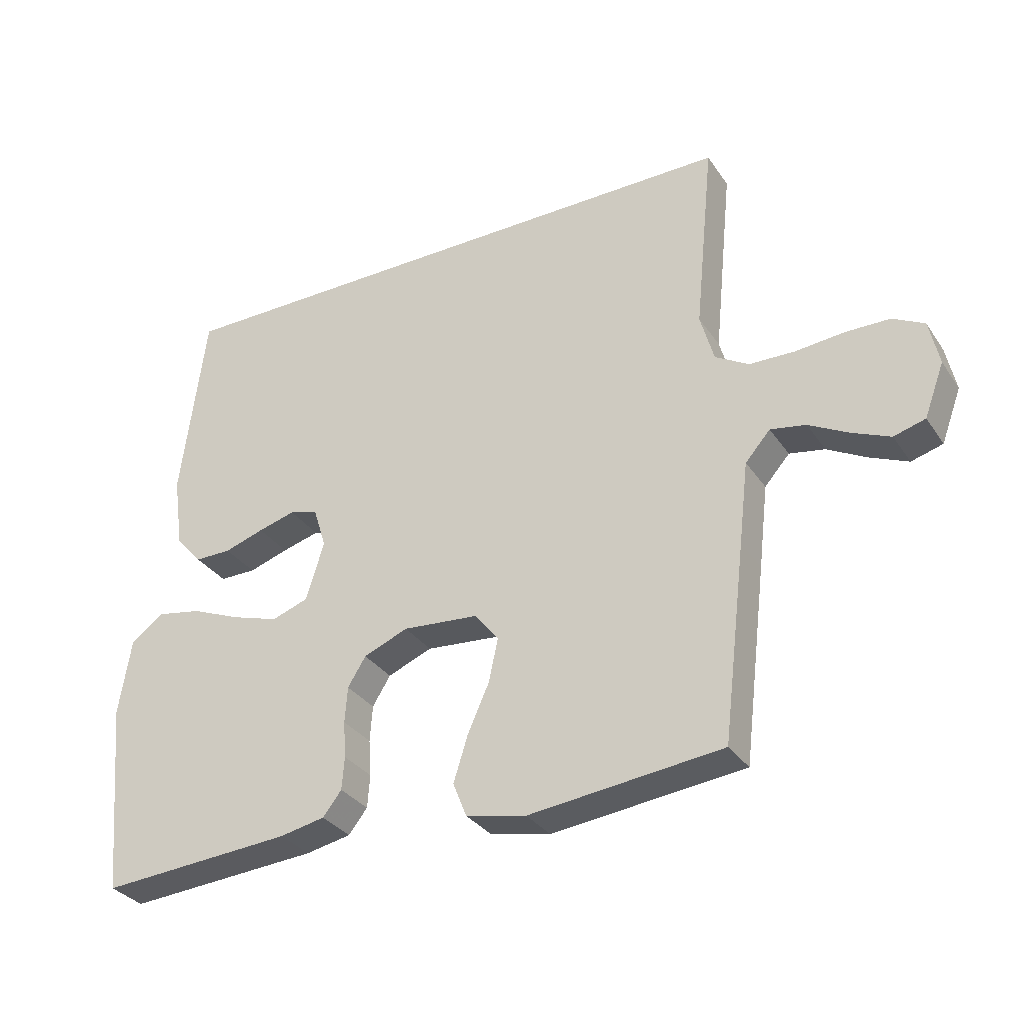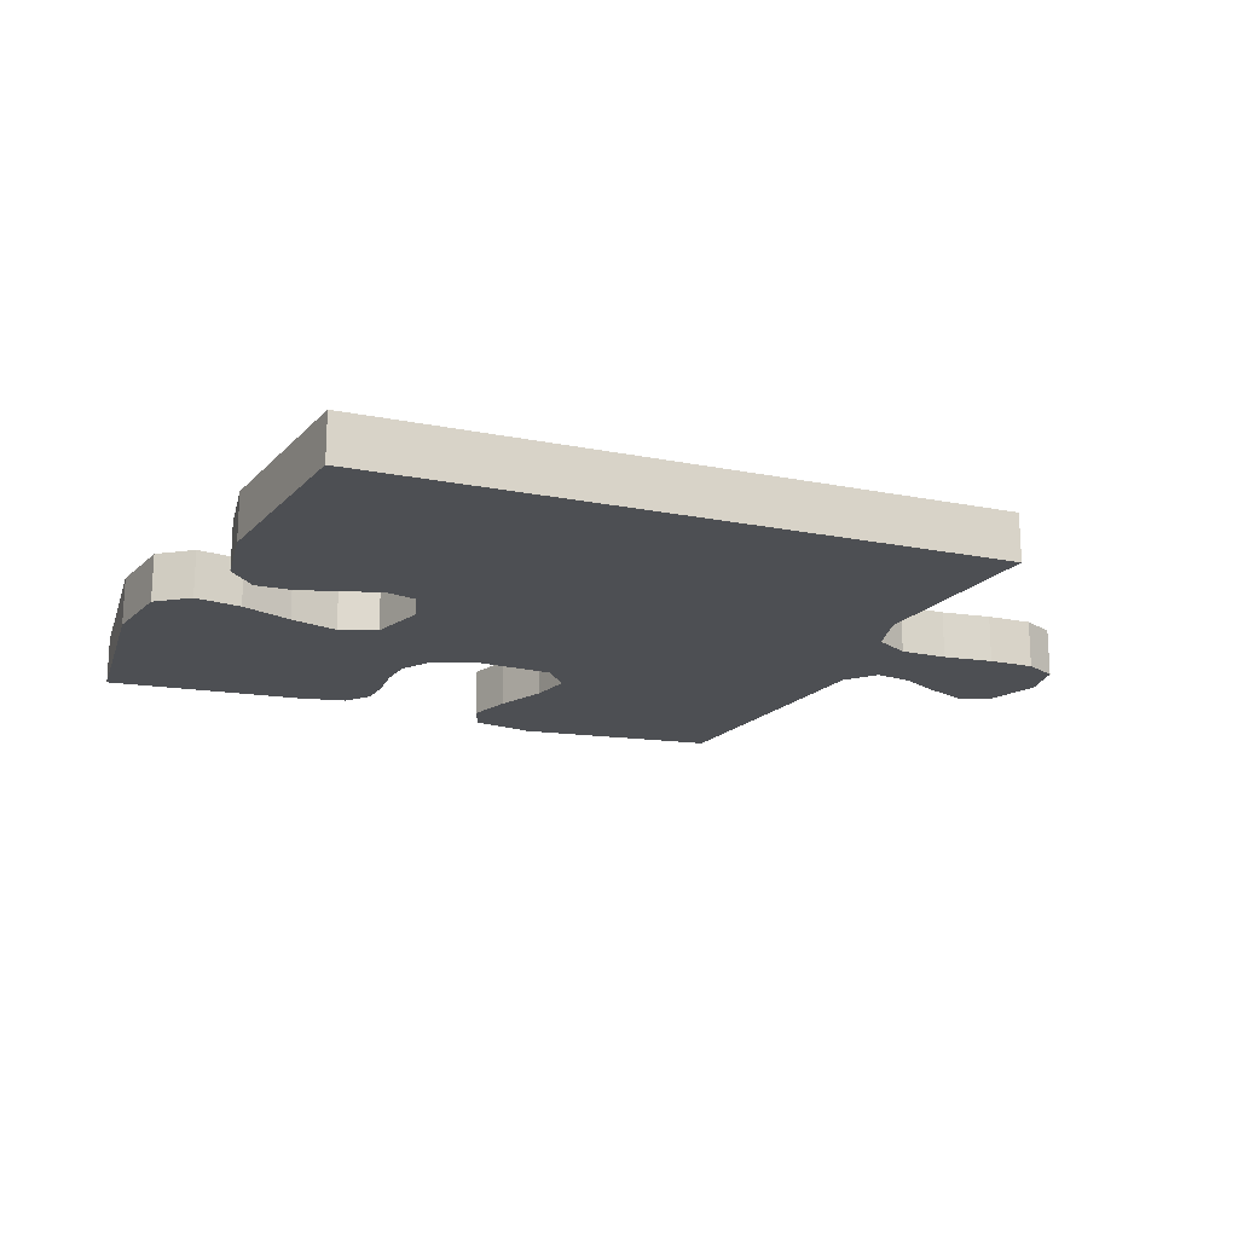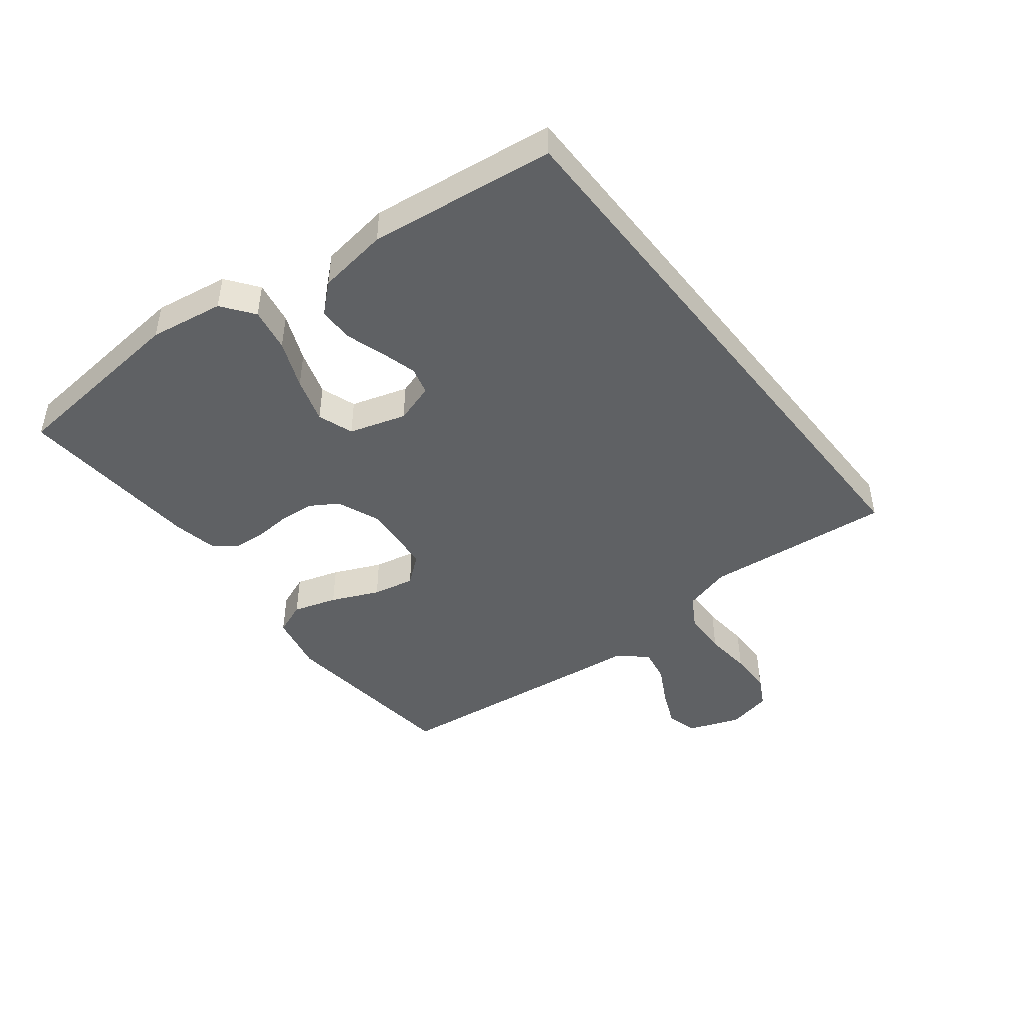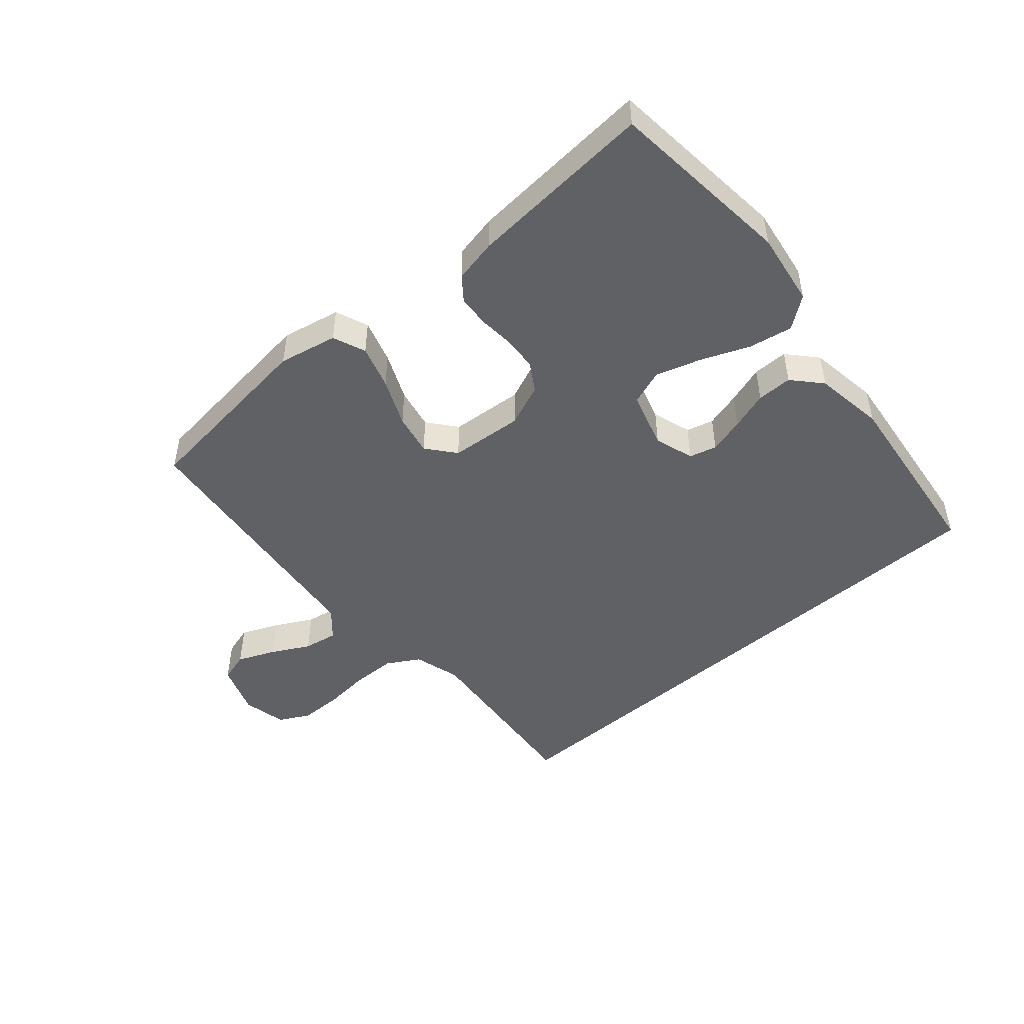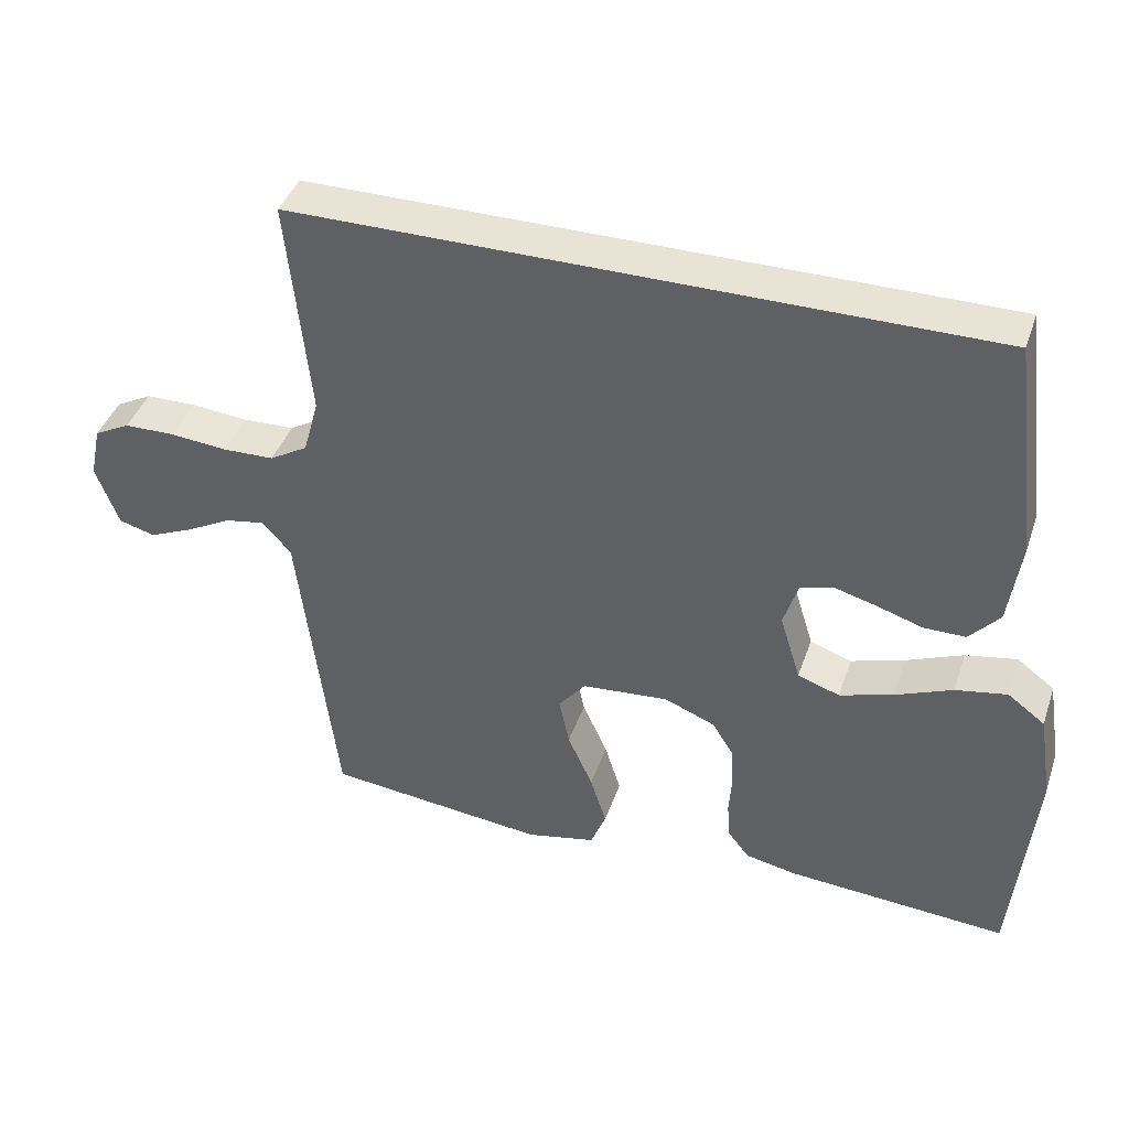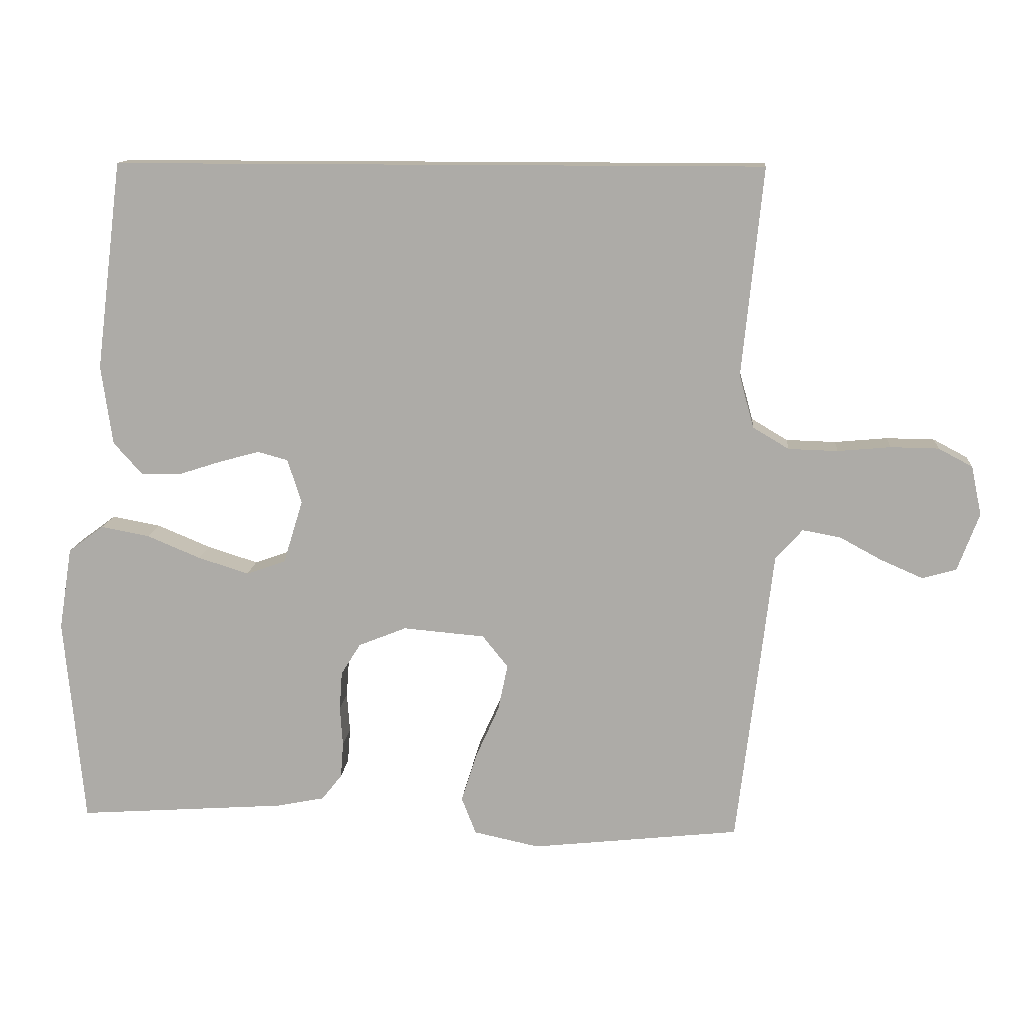
<metadata>
{"format":"obj","ext":"obj","renderer":"f3d","projection":"perspective","resolution":1024,"background":"white","views":[{"elev":-32.0,"azim":28.6,"up":"+Z"},{"elev":-18.0,"azim":-21.5,"up":"+Y"},{"elev":-45.8,"azim":-51.9,"up":"+Y"},{"elev":-48.0,"azim":-138.7,"up":"+Y"},{"elev":41.1,"azim":-161.8,"up":"+Z"},{"elev":12.7,"azim":4.7,"up":"+Z"}]}
</metadata>
<code>
v -0.413 0.07 0.5
v 0.523 0.07 0.5
v 0.493 0.07 0.2
v 0.514 0.07 0.124
v 0.566 0.07 0.093
v 0.637 0.07 0.091
v 0.713 0.07 0.098
v 0.782 0.07 0.097
v 0.831 0.07 0.071
v 0.846 0.07 0
v 0.815 0.07 -0.083
v 0.766 0.07 -0.097
v 0.706 0.07 -0.071
v 0.645 0.07 -0.038
v 0.59 0.07 -0.028
v 0.551 0.07 -0.072
v 0.536 0.07 -0.2
v 0.5 0.07 -0.5
v 0.2 0.07 -0.533
v 0.106 0.07 -0.513
v 0.085 0.07 -0.46
v 0.107 0.07 -0.39
v 0.141 0.07 -0.314
v 0.155 0.07 -0.247
v 0.118 0.07 -0.201
v 0 0.07 -0.191
v -0.069 0.07 -0.219
v -0.097 0.07 -0.264
v -0.101 0.07 -0.32
v -0.097 0.07 -0.377
v -0.101 0.07 -0.428
v -0.13 0.07 -0.465
v -0.2 0.07 -0.479
v -0.5 0.07 -0.5
v -0.528 0.07 -0.2
v -0.509 0.07 -0.081
v -0.458 0.07 -0.043
v -0.388 0.07 -0.056
v -0.311 0.07 -0.088
v -0.238 0.07 -0.111
v -0.181 0.07 -0.091
v -0.153 0.07 0
v -0.173 0.07 0.064
v -0.217 0.07 0.076
v -0.275 0.07 0.06
v -0.337 0.07 0.04
v -0.394 0.07 0.04
v -0.435 0.07 0.086
v -0.451 0.07 0.2
v -0.413 0 0.5
v 0.523 0 0.5
v 0.493 0 0.2
v 0.514 0 0.124
v 0.566 0 0.093
v 0.637 0 0.091
v 0.713 0 0.098
v 0.782 0 0.097
v 0.831 0 0.071
v 0.846 0 0
v 0.815 0 -0.083
v 0.766 0 -0.097
v 0.706 0 -0.071
v 0.645 0 -0.038
v 0.59 0 -0.028
v 0.551 0 -0.072
v 0.536 0 -0.2
v 0.5 0 -0.5
v 0.2 0 -0.533
v 0.106 0 -0.513
v 0.085 0 -0.46
v 0.107 0 -0.39
v 0.141 0 -0.314
v 0.155 0 -0.247
v 0.118 0 -0.201
v 0 0 -0.191
v -0.069 0 -0.219
v -0.097 0 -0.264
v -0.101 0 -0.32
v -0.097 0 -0.377
v -0.101 0 -0.428
v -0.13 0 -0.465
v -0.2 0 -0.479
v -0.5 0 -0.5
v -0.528 0 -0.2
v -0.509 0 -0.081
v -0.458 0 -0.043
v -0.388 0 -0.056
v -0.311 0 -0.088
v -0.238 0 -0.111
v -0.181 0 -0.091
v -0.153 0 0
v -0.173 0 0.064
v -0.217 0 0.076
v -0.275 0 0.06
v -0.337 0 0.04
v -0.394 0 0.04
v -0.435 0 0.086
v -0.451 0 0.2
f 49 1 2
f 48 49 2
f 47 48 2
f 46 47 2
f 45 46 2
f 44 45 2
f 43 44 2 3
f 42 43 3 4
f 41 42 4 5
f 40 41 5 6
f 37 38 39
f 36 37 39
f 35 36 39
f 34 35 39
f 33 34 39
f 32 33 39
f 31 32 39
f 30 31 39
f 29 30 39
f 28 29 39 40
f 27 28 40
f 26 27 40 6
f 21 22 23
f 20 21 23
f 19 20 23
f 18 19 23
f 17 18 23
f 16 17 23
f 15 16 23 24
f 12 13 14
f 11 12 14
f 10 11 14
f 9 10 14
f 8 9 14
f 7 8 14
f 6 7 14
f 6 14 15
f 25 26 6 15
f 15 24 25
f 51 50 98
f 51 98 97
f 51 97 96
f 51 96 95
f 51 95 94
f 51 94 93
f 52 51 93 92
f 53 52 92 91
f 54 53 91 90
f 55 54 90 89
f 88 87 86
f 88 86 85
f 88 85 84
f 88 84 83
f 88 83 82
f 88 82 81
f 88 81 80
f 88 80 79
f 88 79 78
f 89 88 78 77
f 89 77 76
f 55 89 76 75
f 72 71 70
f 72 70 69
f 72 69 68
f 72 68 67
f 72 67 66
f 72 66 65
f 73 72 65 64
f 63 62 61
f 63 61 60
f 63 60 59
f 63 59 58
f 63 58 57
f 63 57 56
f 63 56 55
f 64 63 55
f 64 55 75 74
f 74 73 64
f 1 50 51 2
f 2 51 52 3
f 3 52 53 4
f 4 53 54 5
f 5 54 55 6
f 6 55 56 7
f 7 56 57 8
f 8 57 58 9
f 9 58 59 10
f 10 59 60 11
f 11 60 61 12
f 12 61 62 13
f 13 62 63 14
f 14 63 64 15
f 15 64 65 16
f 16 65 66 17
f 17 66 67 18
f 18 67 68 19
f 19 68 69 20
f 20 69 70 21
f 21 70 71 22
f 22 71 72 23
f 23 72 73 24
f 24 73 74 25
f 25 74 75 26
f 26 75 76 27
f 27 76 77 28
f 28 77 78 29
f 29 78 79 30
f 30 79 80 31
f 31 80 81 32
f 32 81 82 33
f 33 82 83 34
f 34 83 84 35
f 35 84 85 36
f 36 85 86 37
f 37 86 87 38
f 38 87 88 39
f 39 88 89 40
f 40 89 90 41
f 41 90 91 42
f 42 91 92 43
f 43 92 93 44
f 44 93 94 45
f 45 94 95 46
f 46 95 96 47
f 47 96 97 48
f 48 97 98 49
f 49 98 50 1

</code>
